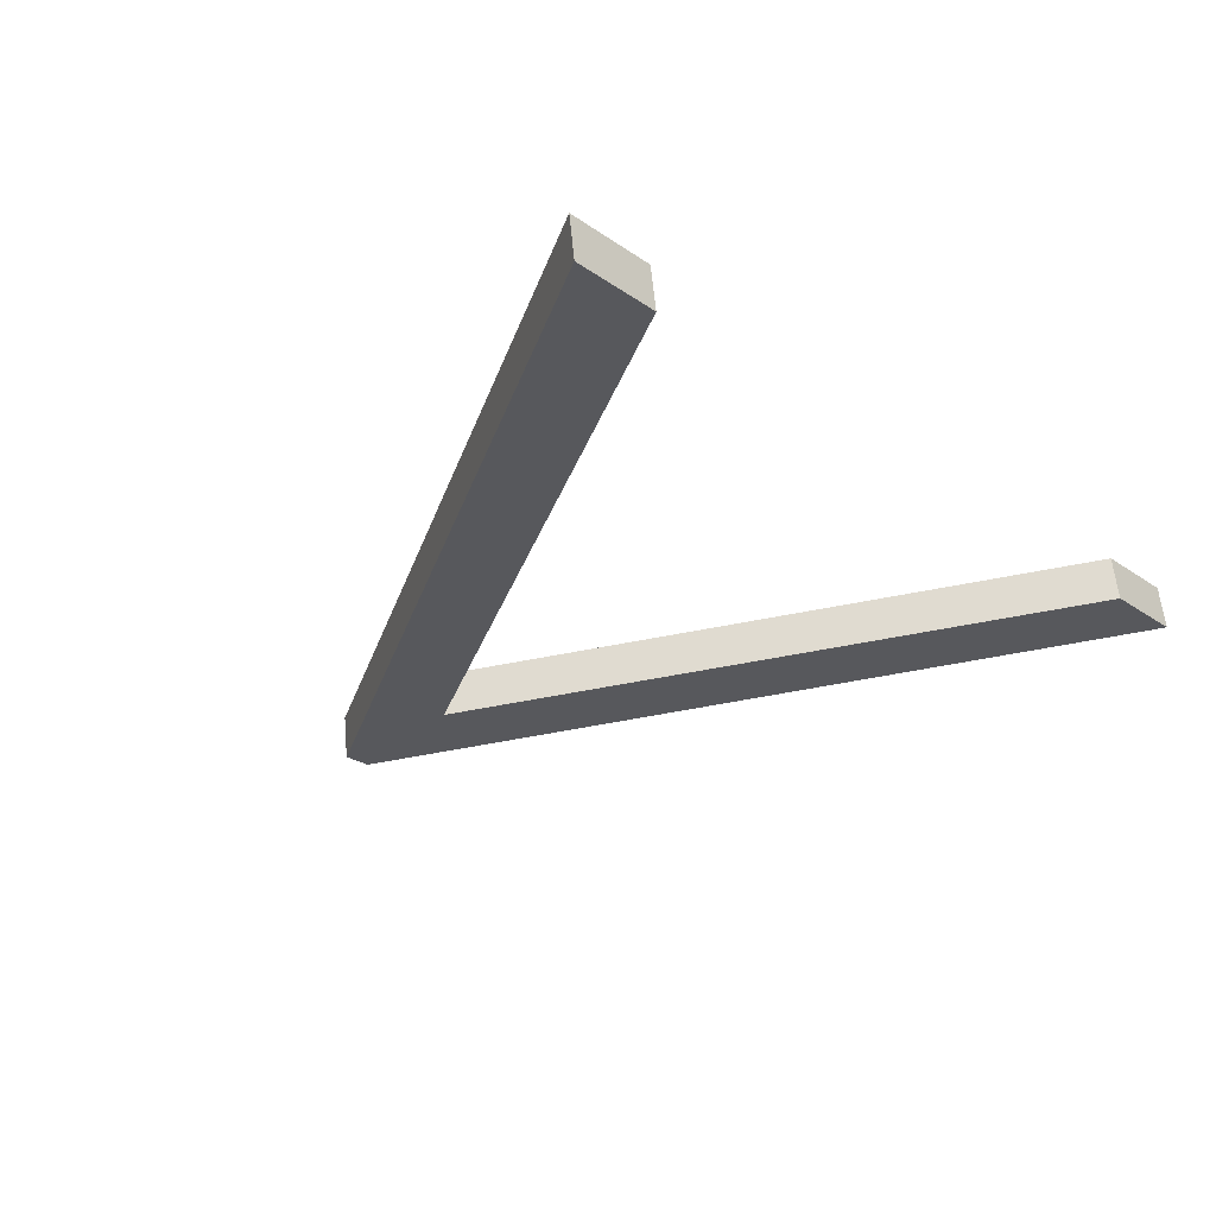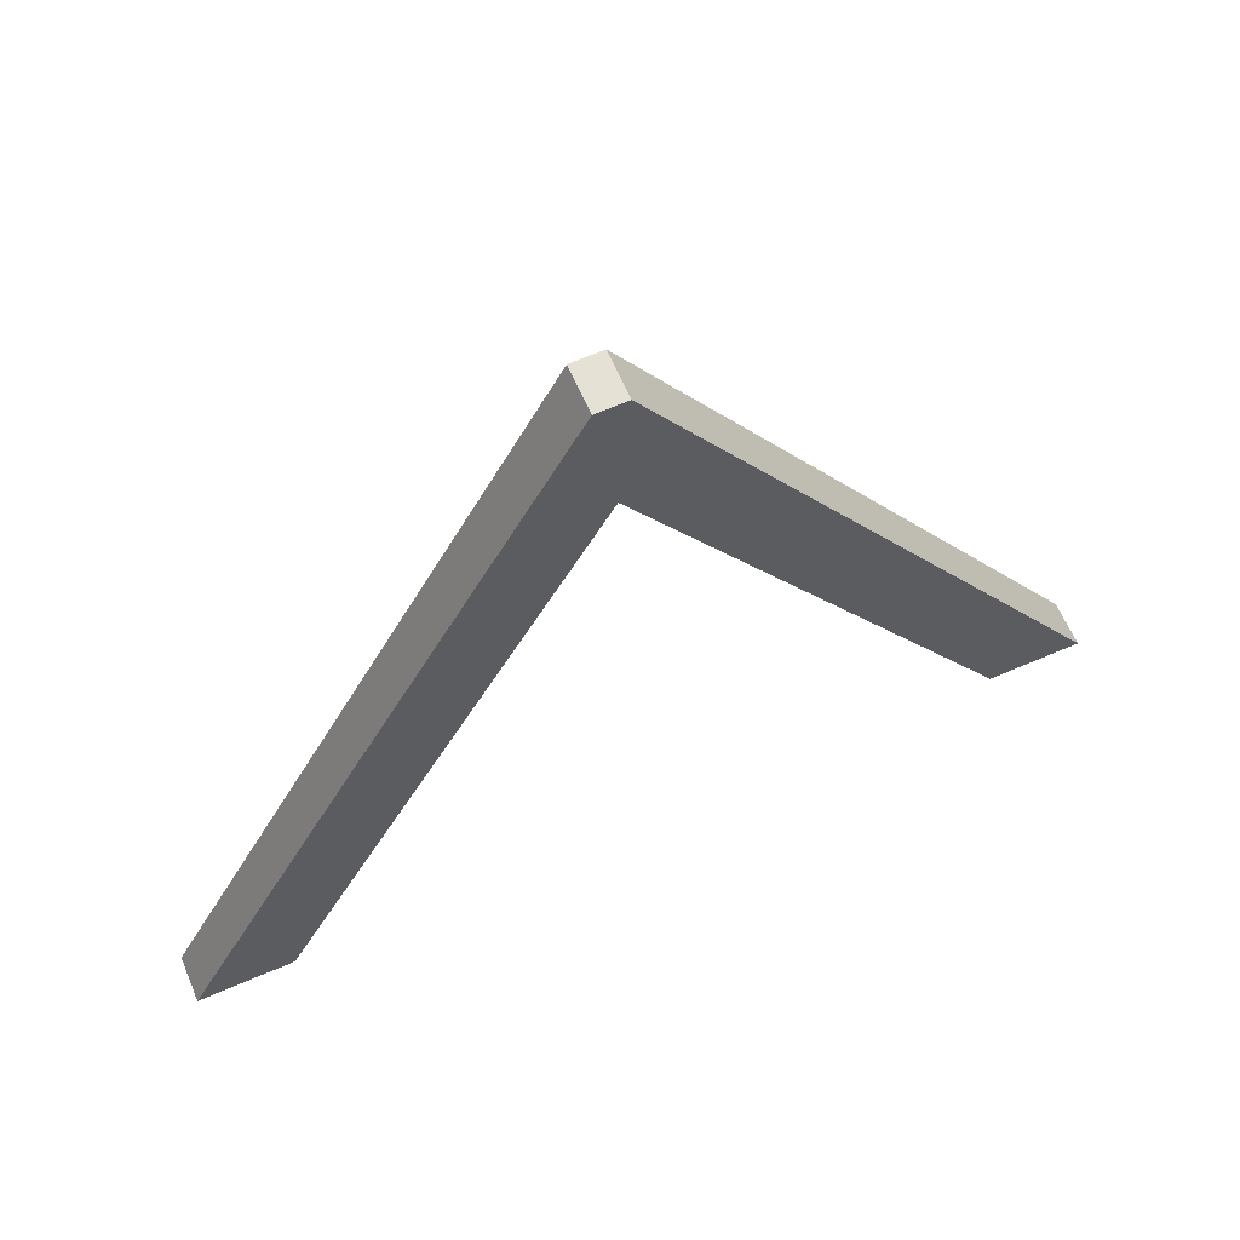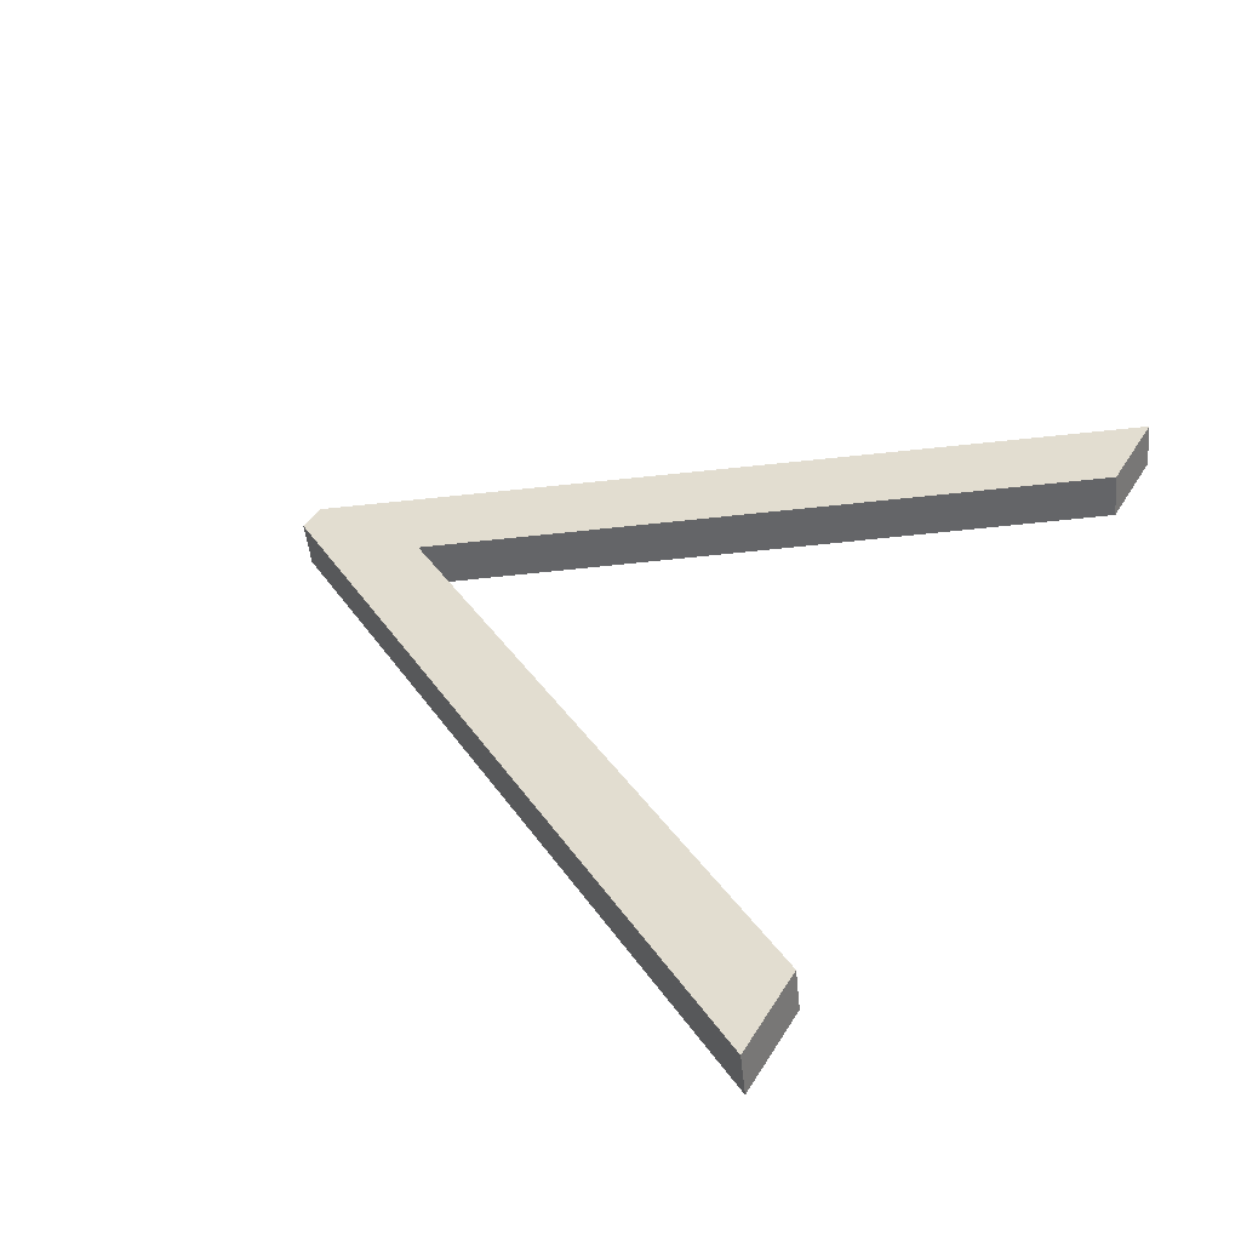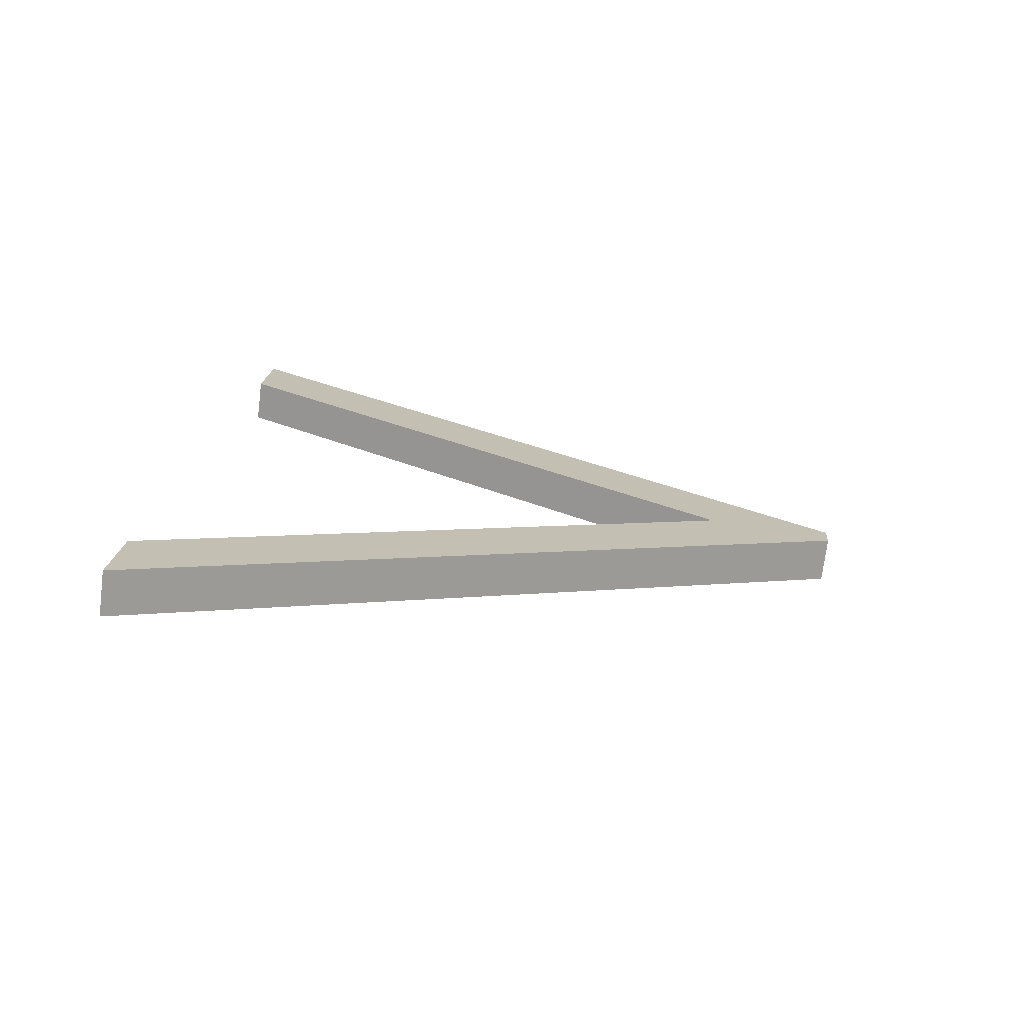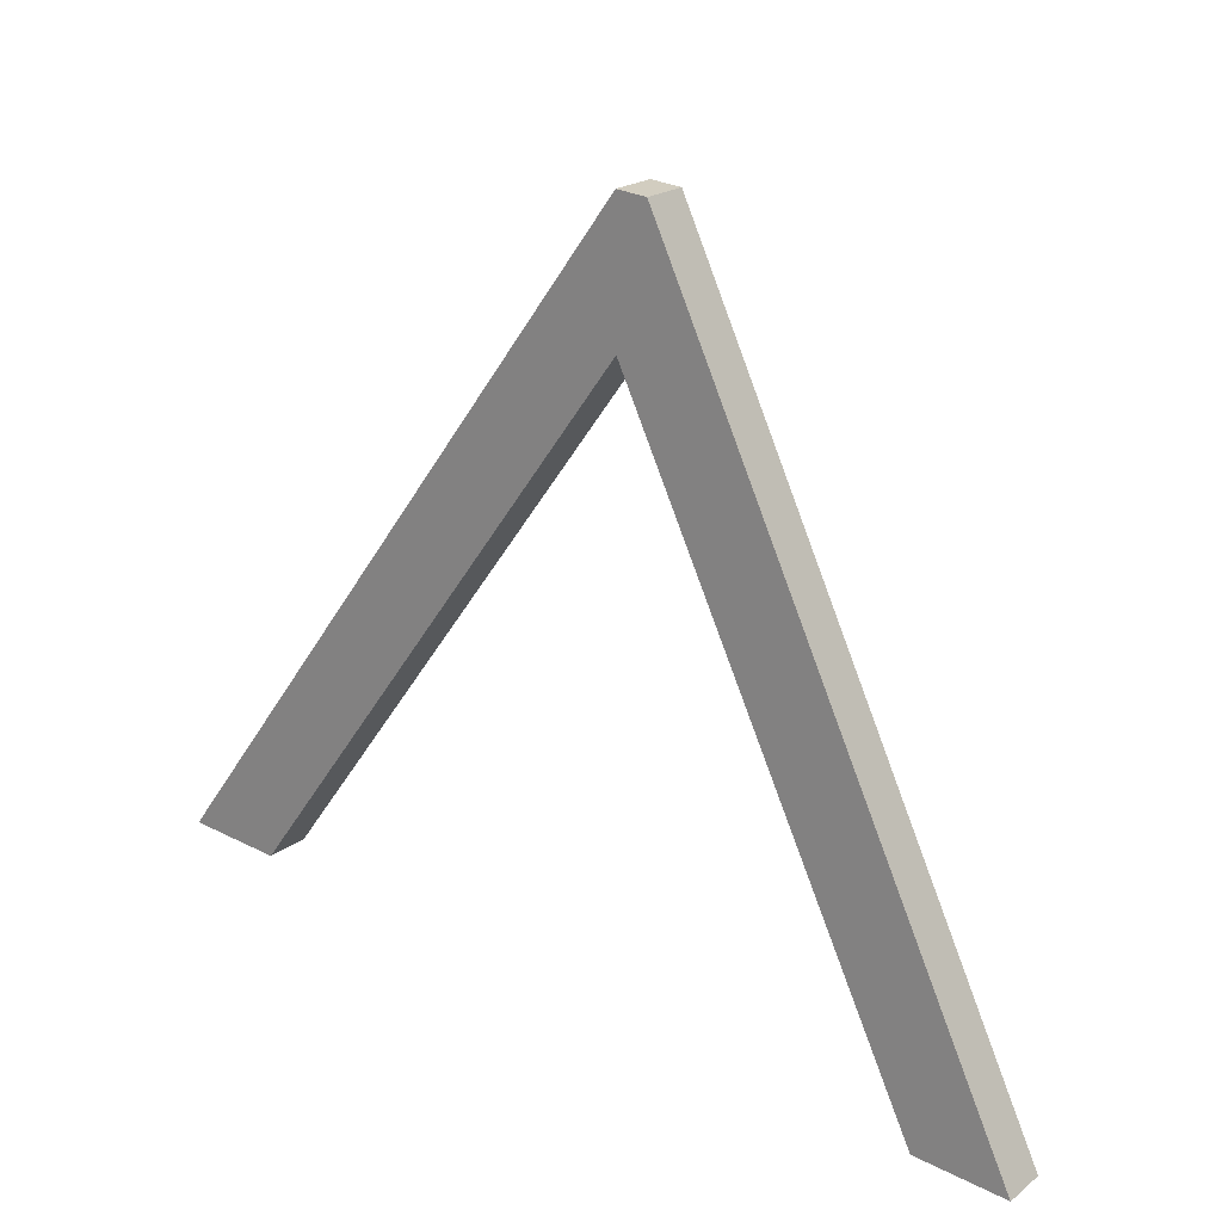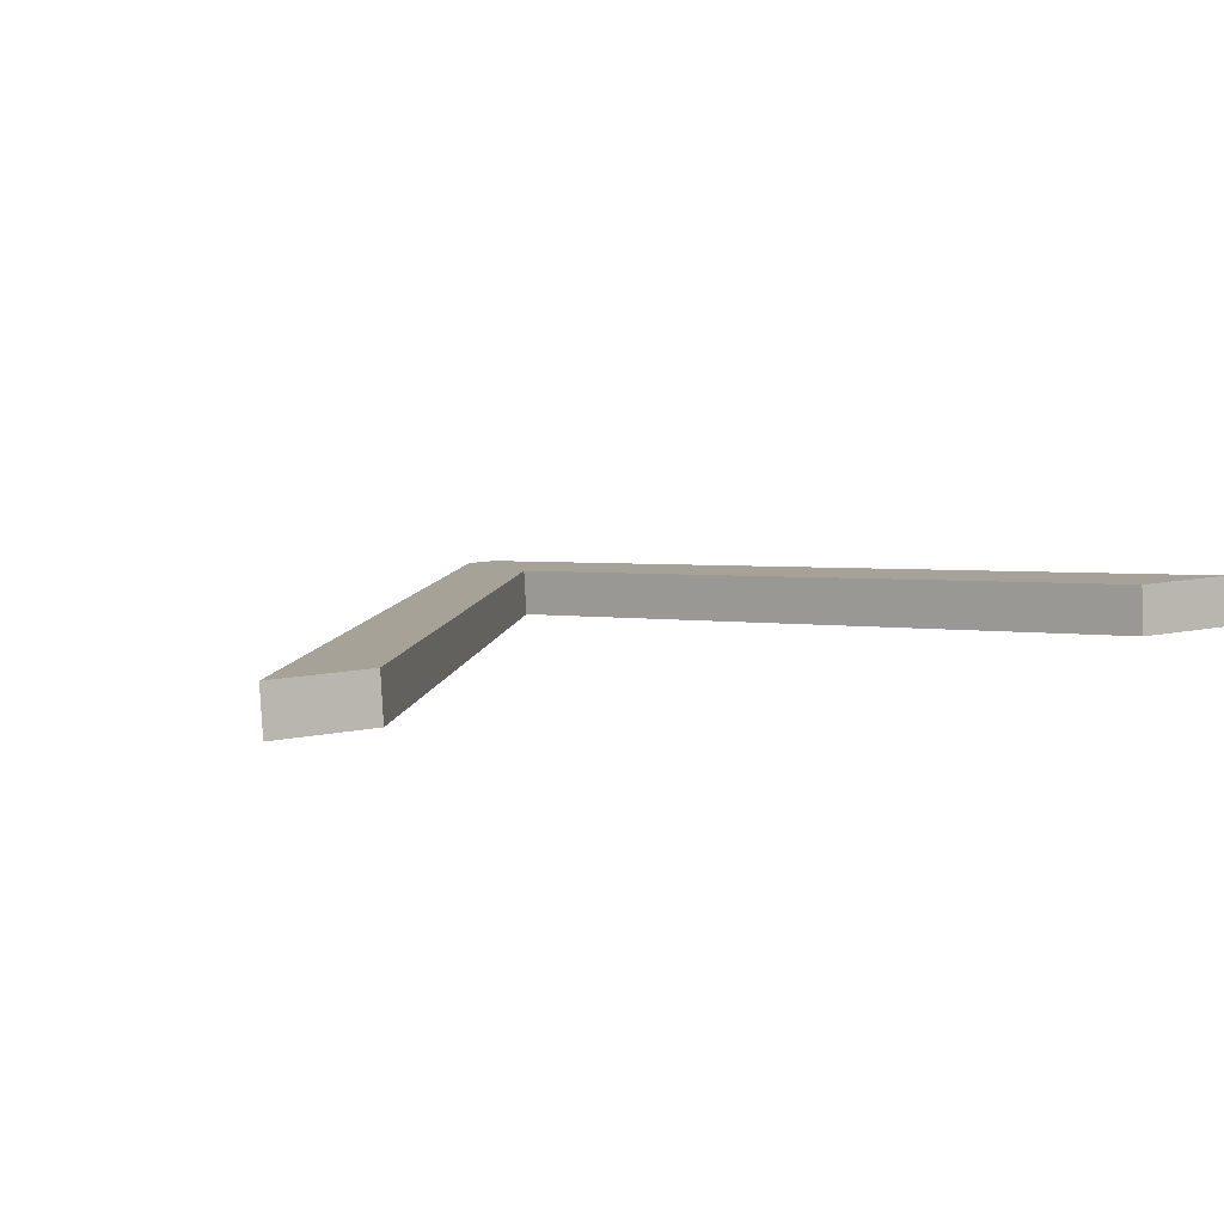
<metadata>
{"format":"obj","ext":"obj","renderer":"f3d","projection":"perspective","resolution":1024,"background":"white","views":[{"elev":-24.7,"azim":131.5,"up":"+Y"},{"elev":69.2,"azim":157.1,"up":"+Z"},{"elev":42.2,"azim":119.4,"up":"+Y"},{"elev":16.4,"azim":-86.5,"up":"+Y"},{"elev":29.6,"azim":-143.2,"up":"+Z"},{"elev":13.4,"azim":156.0,"up":"+Y"}]}
</metadata>
<code>
o instance_99/___3/ID2071#ID2071
v 0.2817 -0.01261 0.233
v 0.2845 -0.01184 0.227
v 0.2853 -0.01184 0.227
v 0.2815 -0.01247 0.2319
v 0.2814 -0.01261 0.233
v 0.2786 -0.01184 0.227
v 0.2778 -0.01184 0.227
v 0.2814 -0.01261 0.233
v 0.2778 -0.01146 0.227
v 0.2778 -0.01184 0.227
v 0.2814 -0.01222 0.2331
v 0.2778 -0.01146 0.227
v 0.2786 -0.01184 0.227
v 0.2778 -0.01184 0.227
v 0.2786 -0.01146 0.227
v 0.2815 -0.01208 0.232
v 0.2786 -0.01184 0.227
v 0.2786 -0.01146 0.227
v 0.2815 -0.01247 0.2319
v 0.2815 -0.01247 0.2319
v 0.2845 -0.01146 0.227
v 0.2845 -0.01184 0.227
v 0.2815 -0.01208 0.232
v 0.2845 -0.01146 0.227
v 0.2853 -0.01184 0.227
v 0.2845 -0.01184 0.227
v 0.2853 -0.01146 0.227
v 0.2817 -0.01222 0.2331
v 0.2853 -0.01184 0.227
v 0.2853 -0.01146 0.227
v 0.2817 -0.01261 0.233
v 0.2817 -0.01222 0.2331
v 0.2814 -0.01261 0.233
v 0.2817 -0.01261 0.233
v 0.2814 -0.01222 0.2331
v 0.2845 -0.01146 0.227
v 0.2817 -0.01222 0.2331
v 0.2853 -0.01146 0.227
v 0.2815 -0.01208 0.232
v 0.2814 -0.01222 0.2331
v 0.2786 -0.01146 0.227
v 0.2778 -0.01146 0.227
f 1 2 3
f 3 2 1
f 2 1 4
f 4 1 2
f 4 1 5
f 5 1 4
f 4 5 6
f 6 5 4
f 6 5 7
f 7 5 6
f 8 9 10
f 10 9 8
f 9 8 11
f 11 8 9
f 12 13 14
f 14 13 12
f 13 12 15
f 15 12 13
f 16 17 18
f 18 17 16
f 17 16 19
f 19 16 17
f 20 21 22
f 22 21 20
f 21 20 23
f 23 20 21
f 24 25 26
f 26 25 24
f 25 24 27
f 27 24 25
f 28 29 30
f 30 29 28
f 29 28 31
f 31 28 29
f 32 33 34
f 34 33 32
f 33 32 35
f 35 32 33
f 36 37 38
f 38 37 36
f 37 36 39
f 39 36 37
f 37 39 40
f 40 39 37
f 40 39 41
f 41 39 40
f 40 41 42
f 42 41 40

</code>
